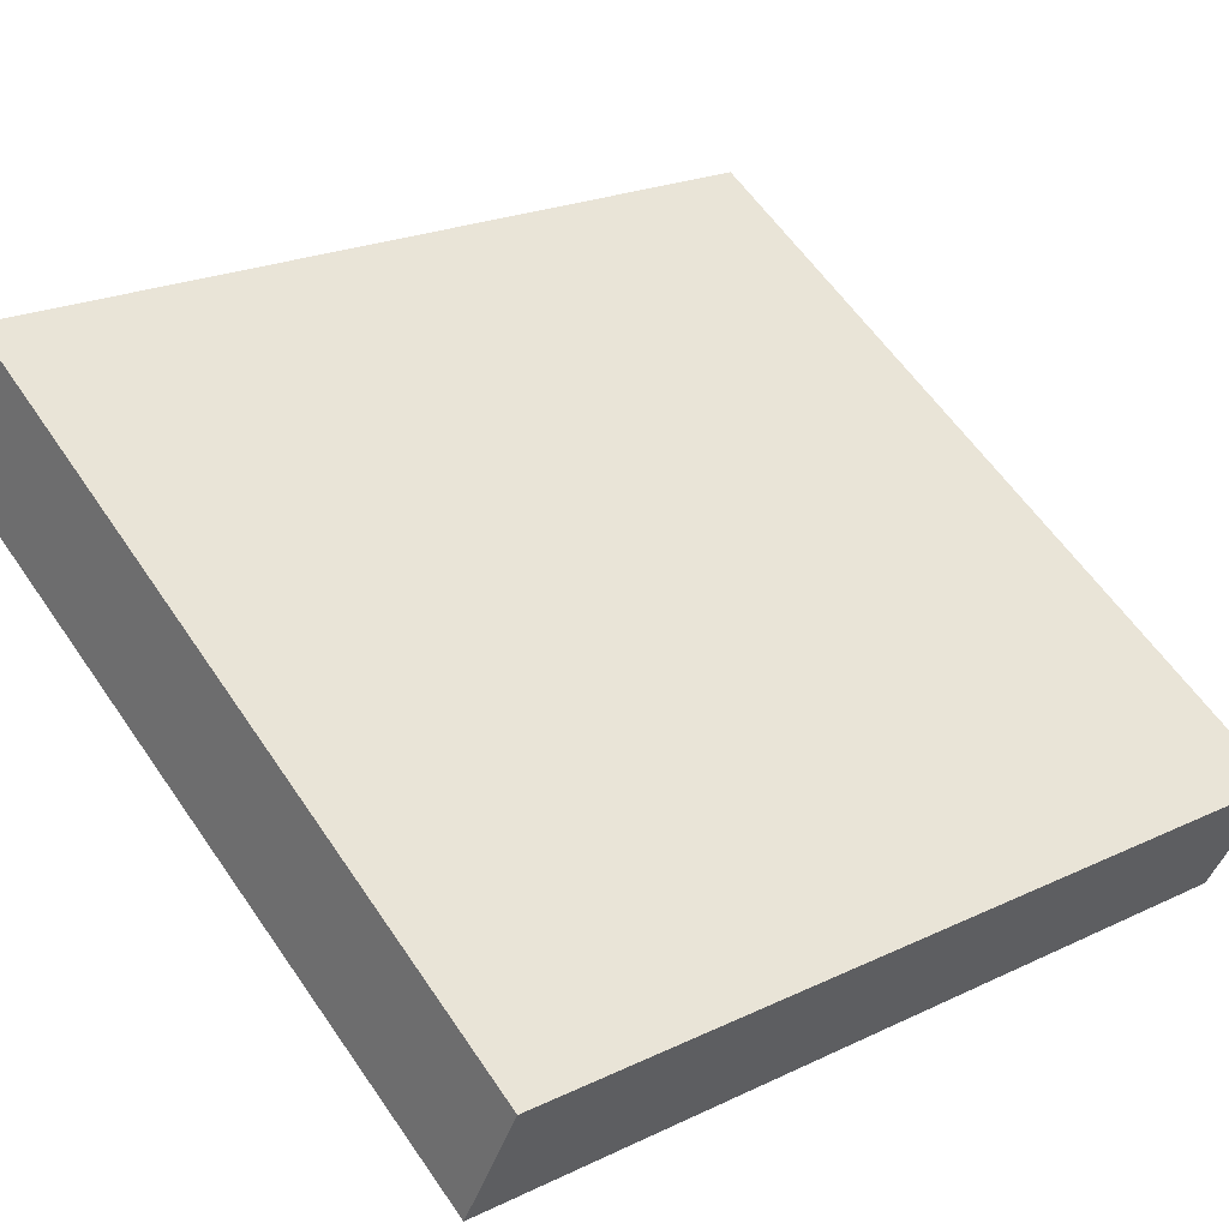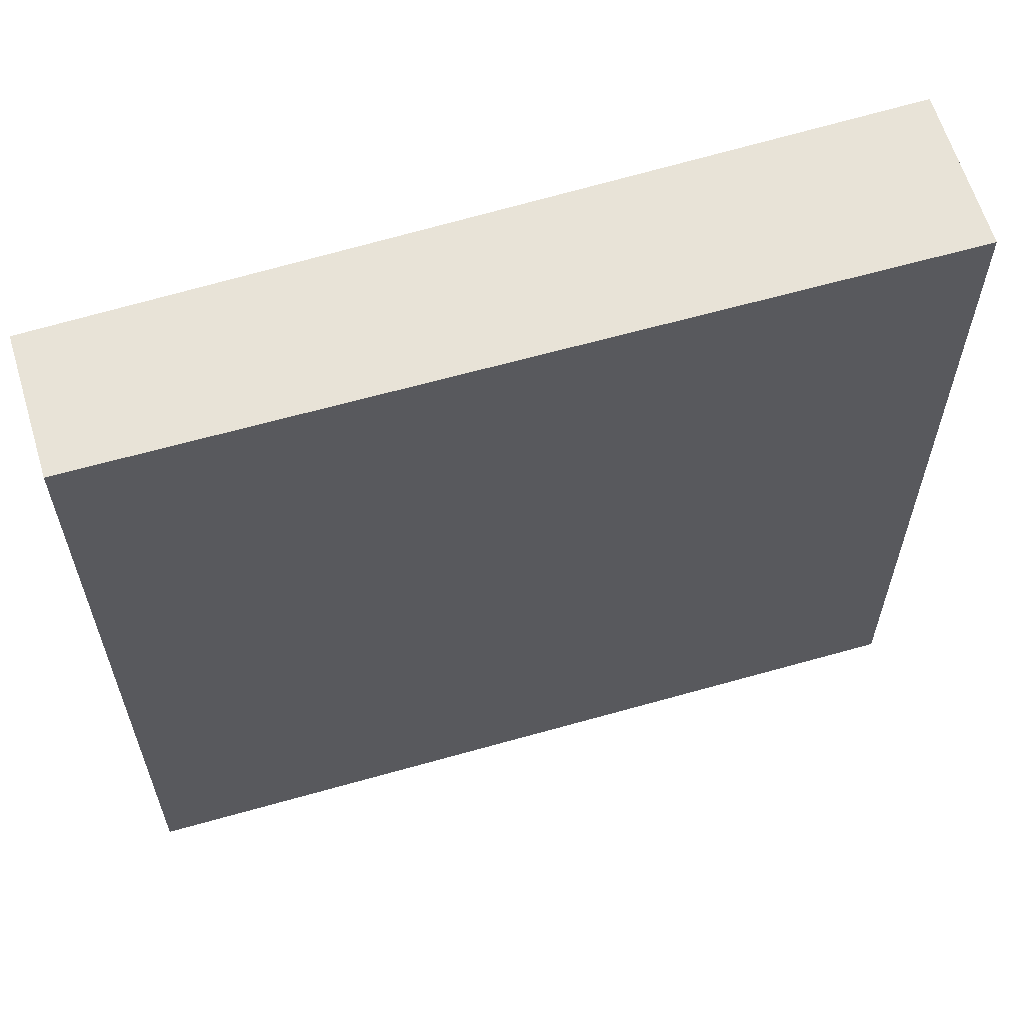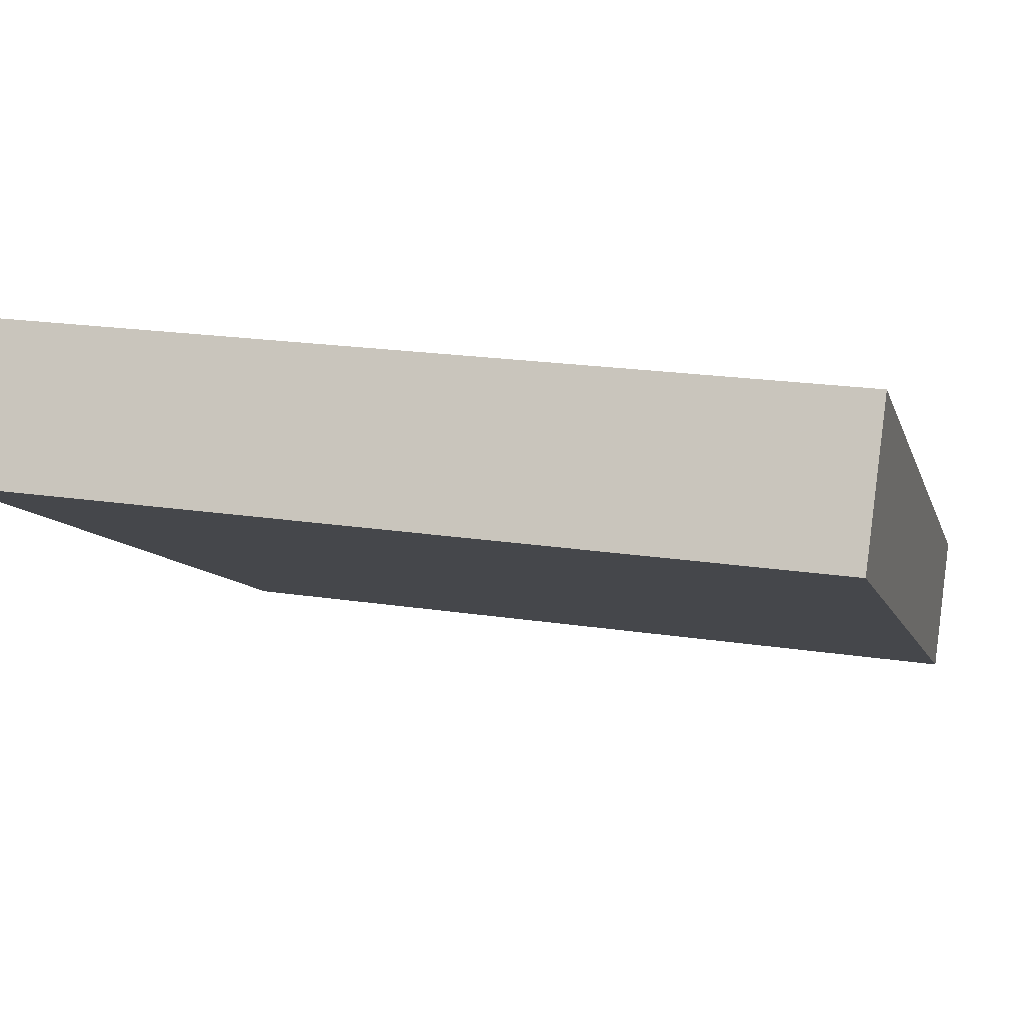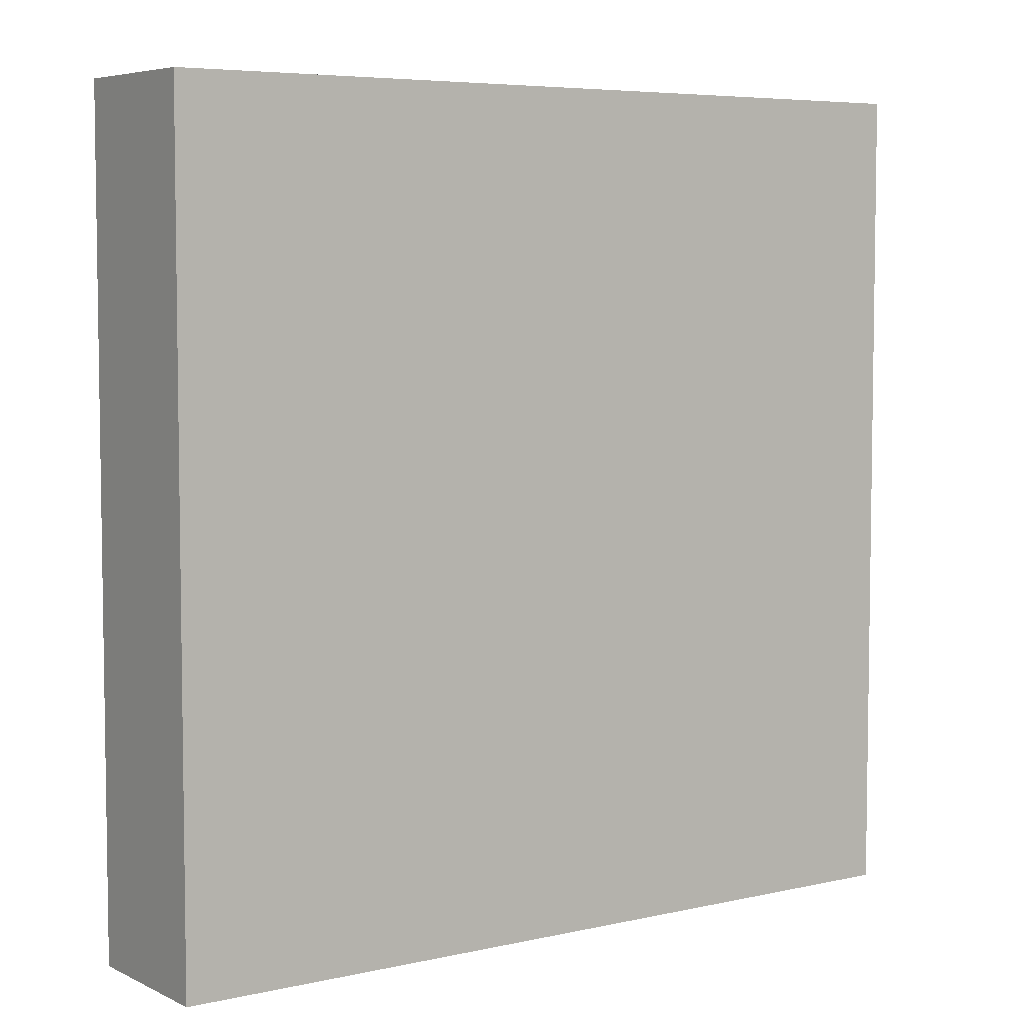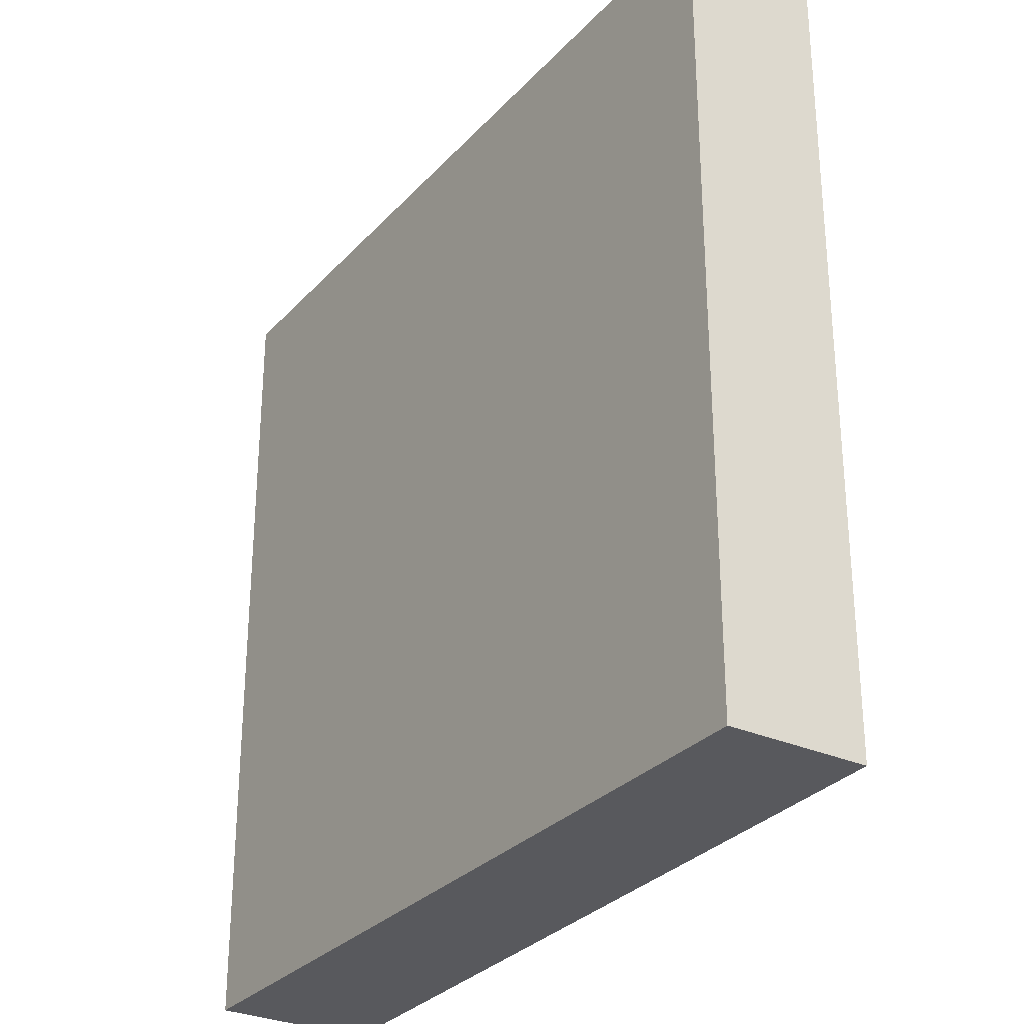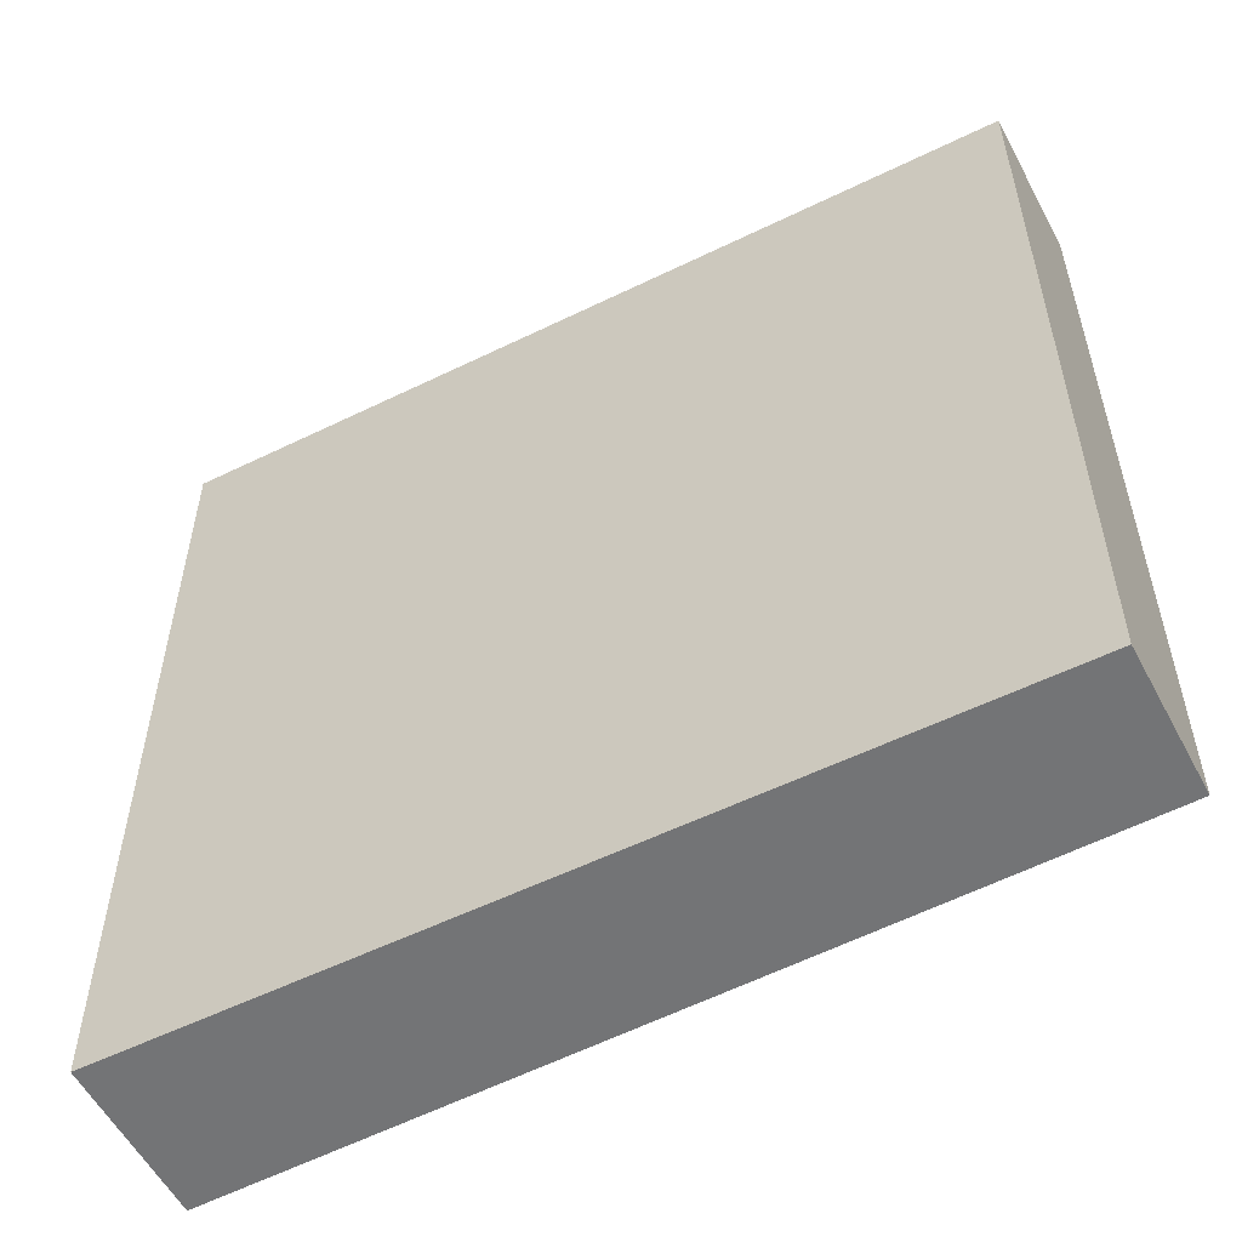
<metadata>
{"format":"obj","ext":"obj","renderer":"f3d","projection":"perspective","resolution":1024,"background":"white","views":[{"elev":22.5,"azim":50.7,"up":"+Y"},{"elev":62.4,"azim":134.8,"up":"+Z"},{"elev":20.1,"azim":-74.2,"up":"+Y"},{"elev":5.7,"azim":-63.3,"up":"+Z"},{"elev":-29.8,"azim":28.4,"up":"+Z"},{"elev":-56.2,"azim":-0.8,"up":"+Z"}]}
</metadata>
<code>
v -13.32 49.03 -3.846
v -13.32 49.03 3.846
v -12.69 50.17 -3.846
v -12.69 50.17 3.846
v -20.12 52.63 -3.846
v -20.12 52.63 3.846
v -19.41 53.92 -3.846
v -19.41 53.92 3.846
f 1 3 4
f 4 2 1
f 5 6 8
f 8 7 5
f 1 2 6
f 6 5 1
f 3 7 8
f 8 4 3
f 1 5 7
f 7 3 1
f 2 4 8
f 8 6 2

</code>
